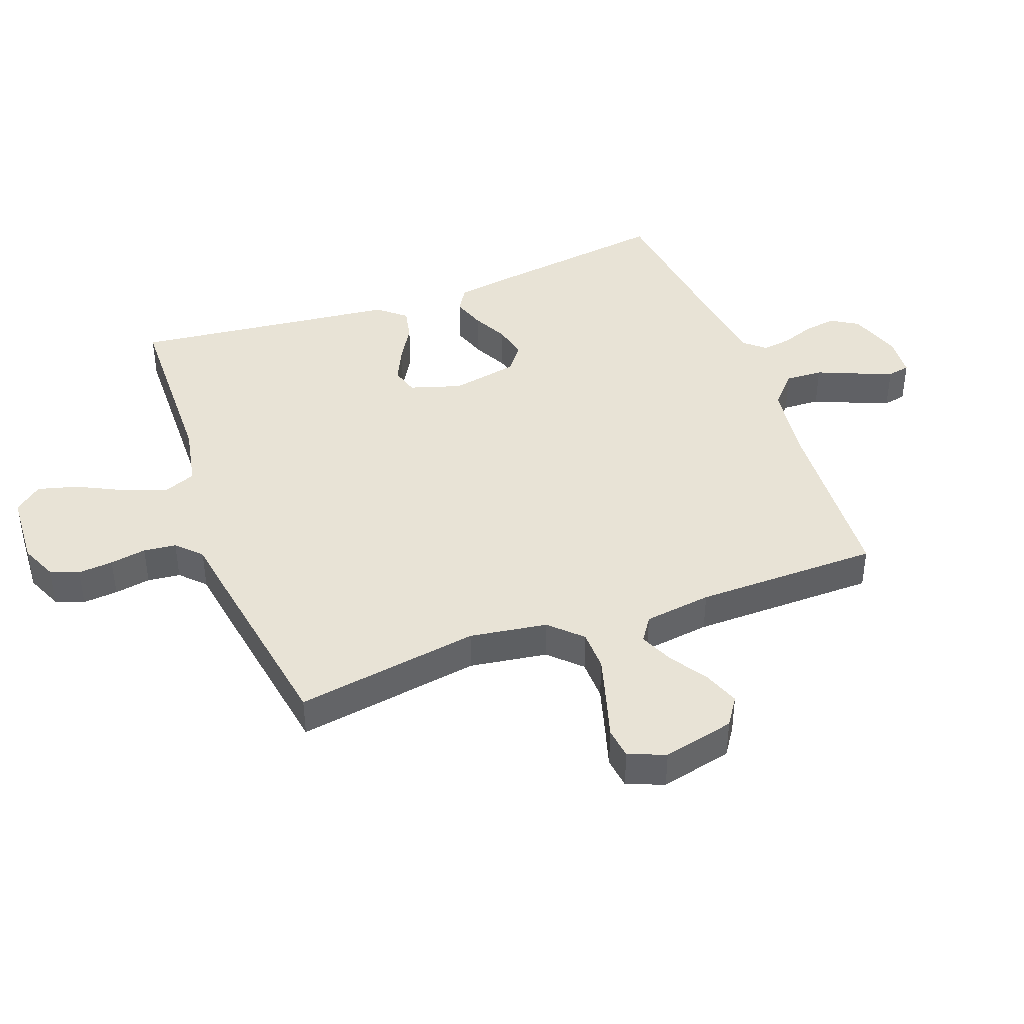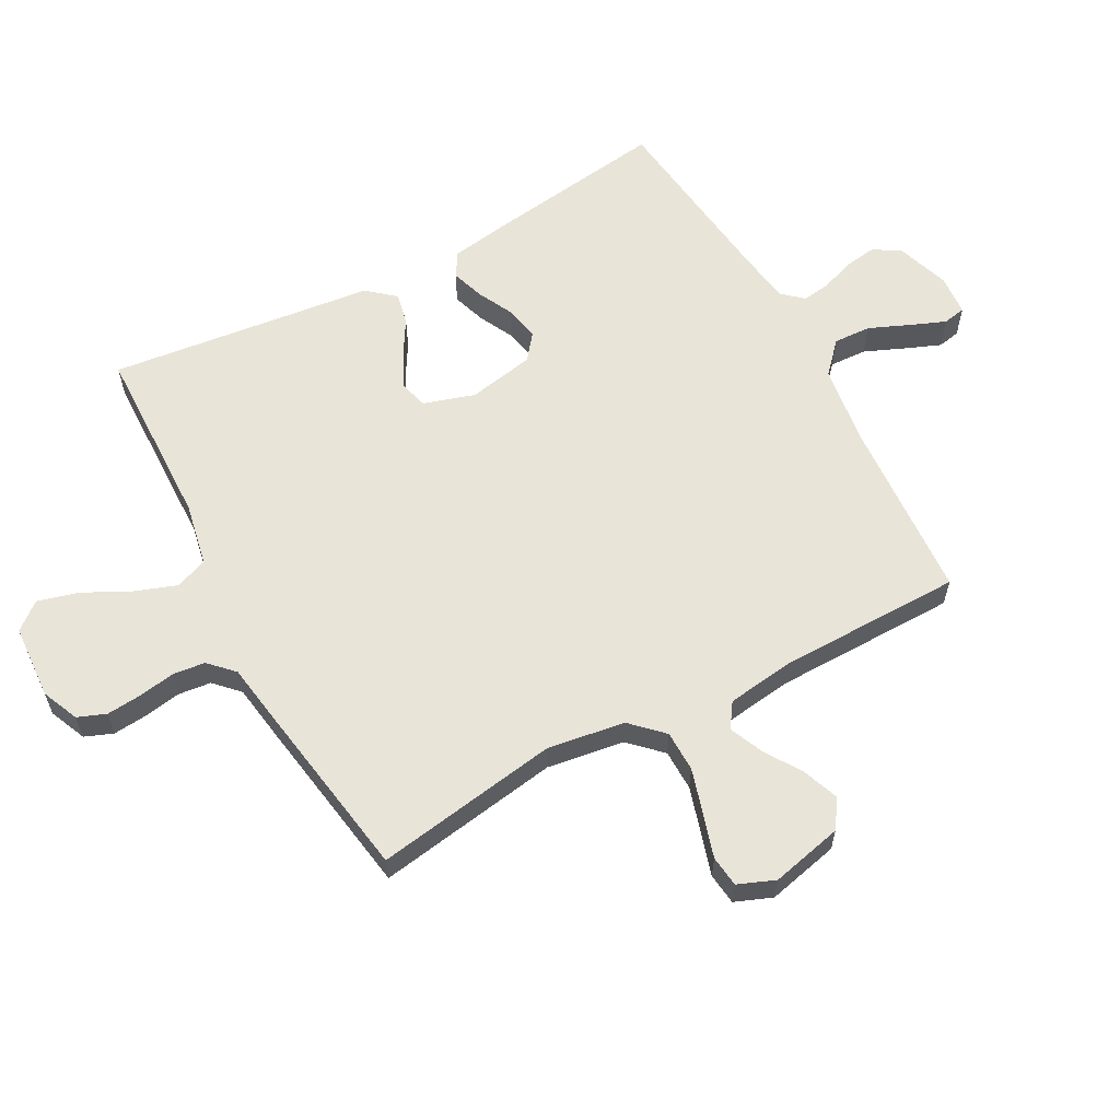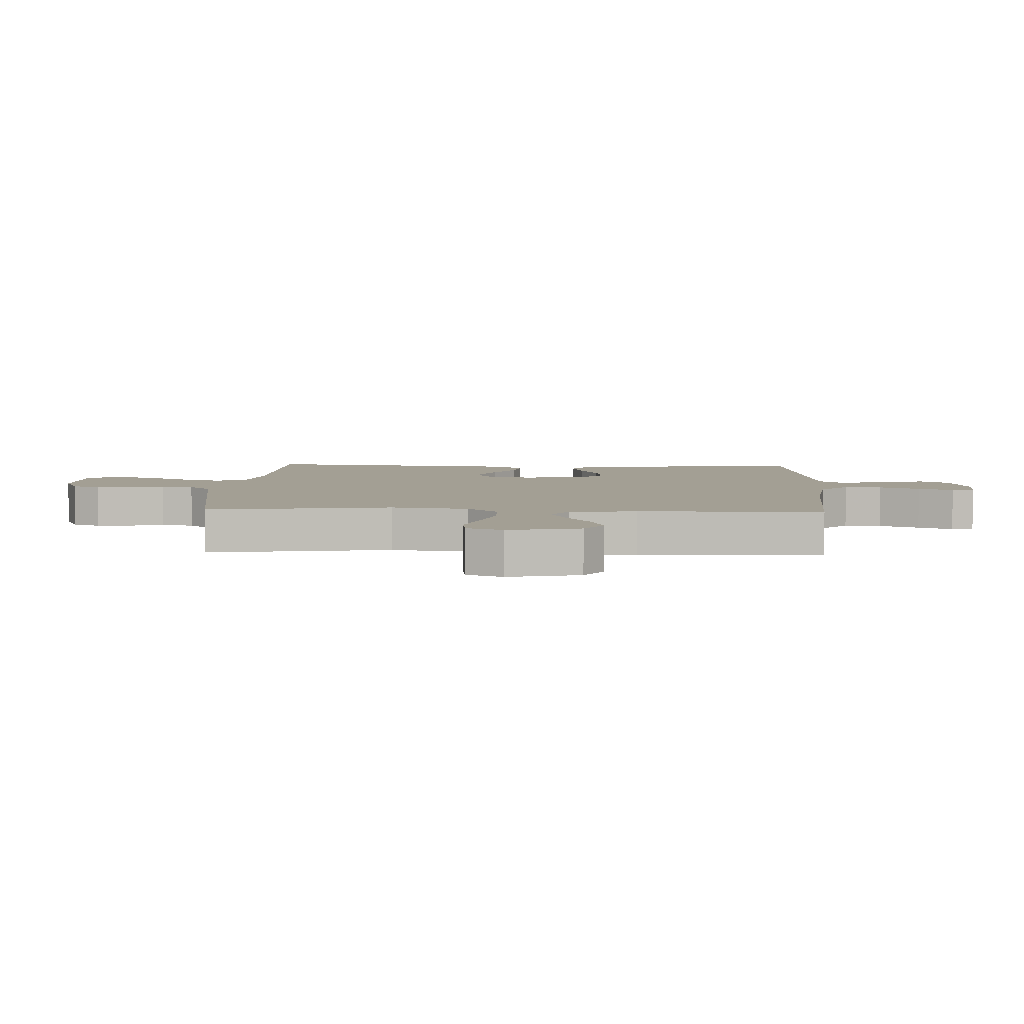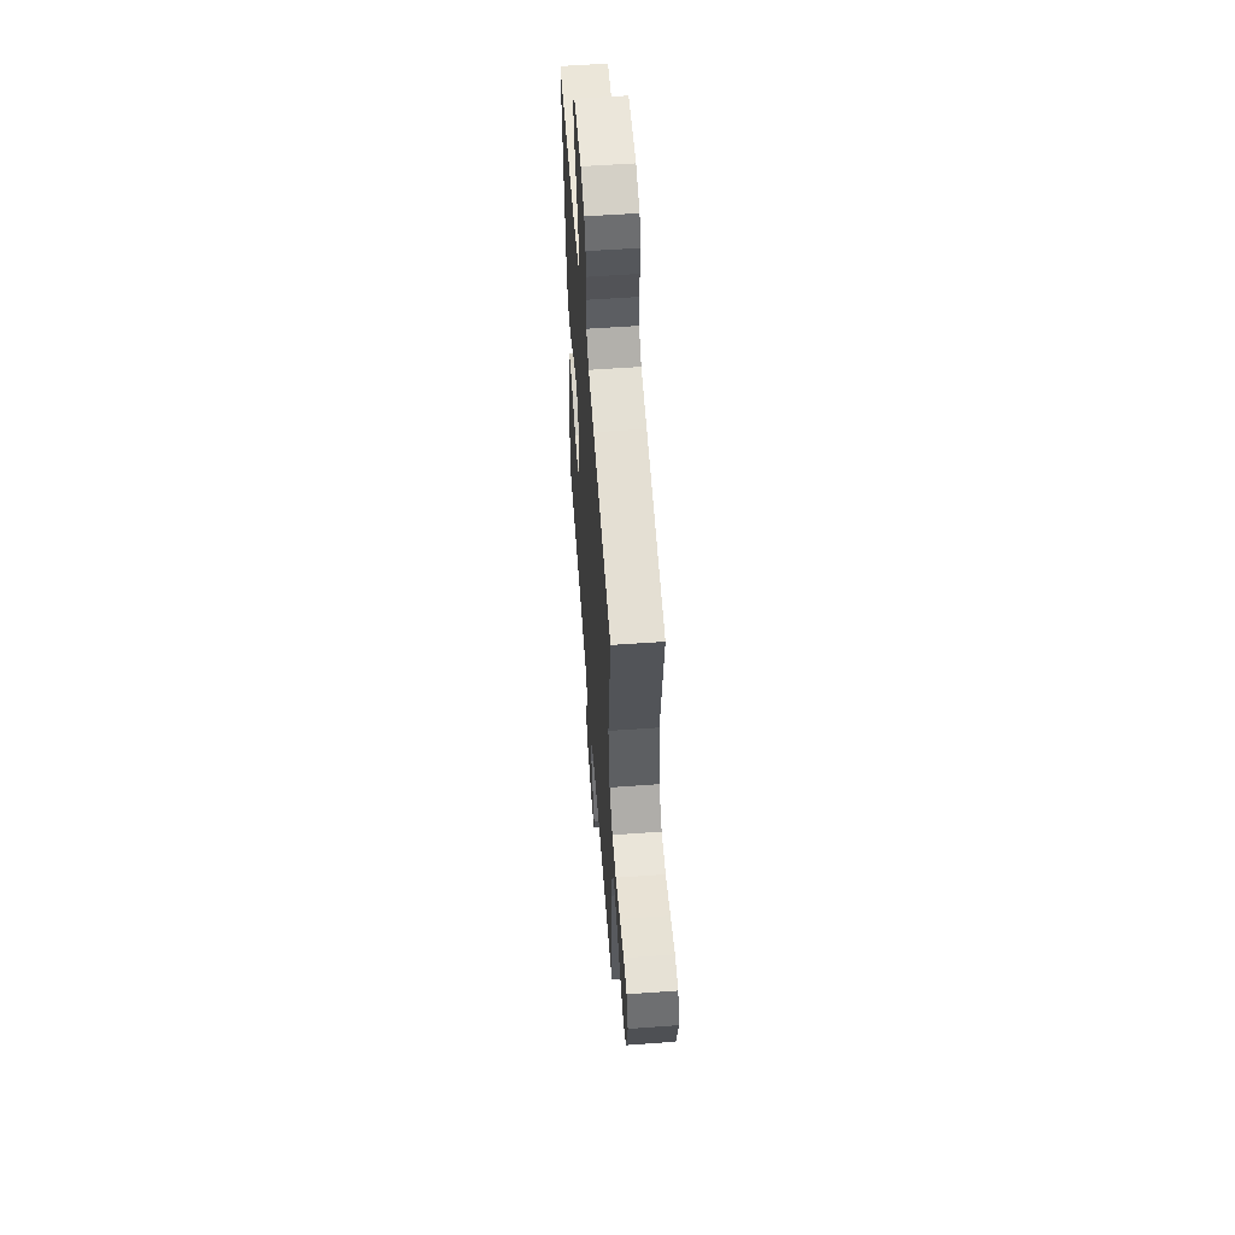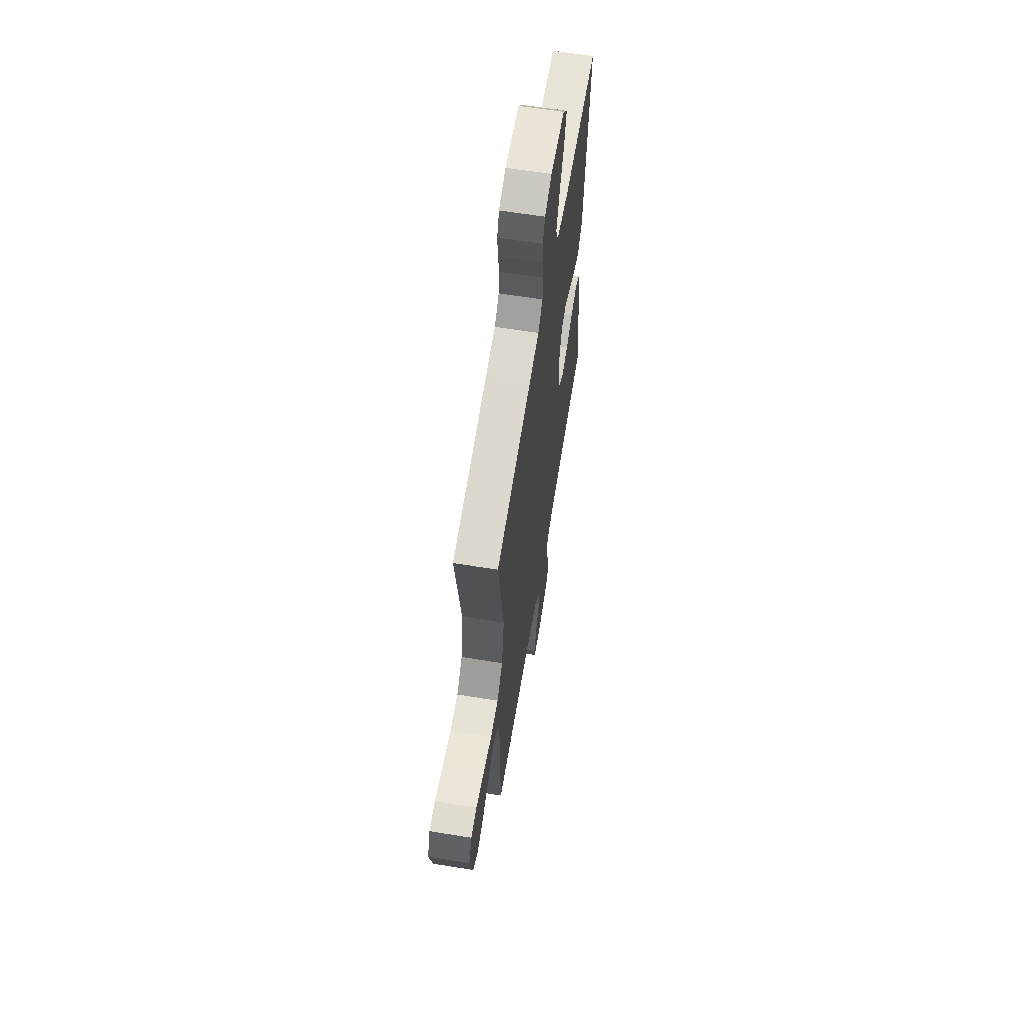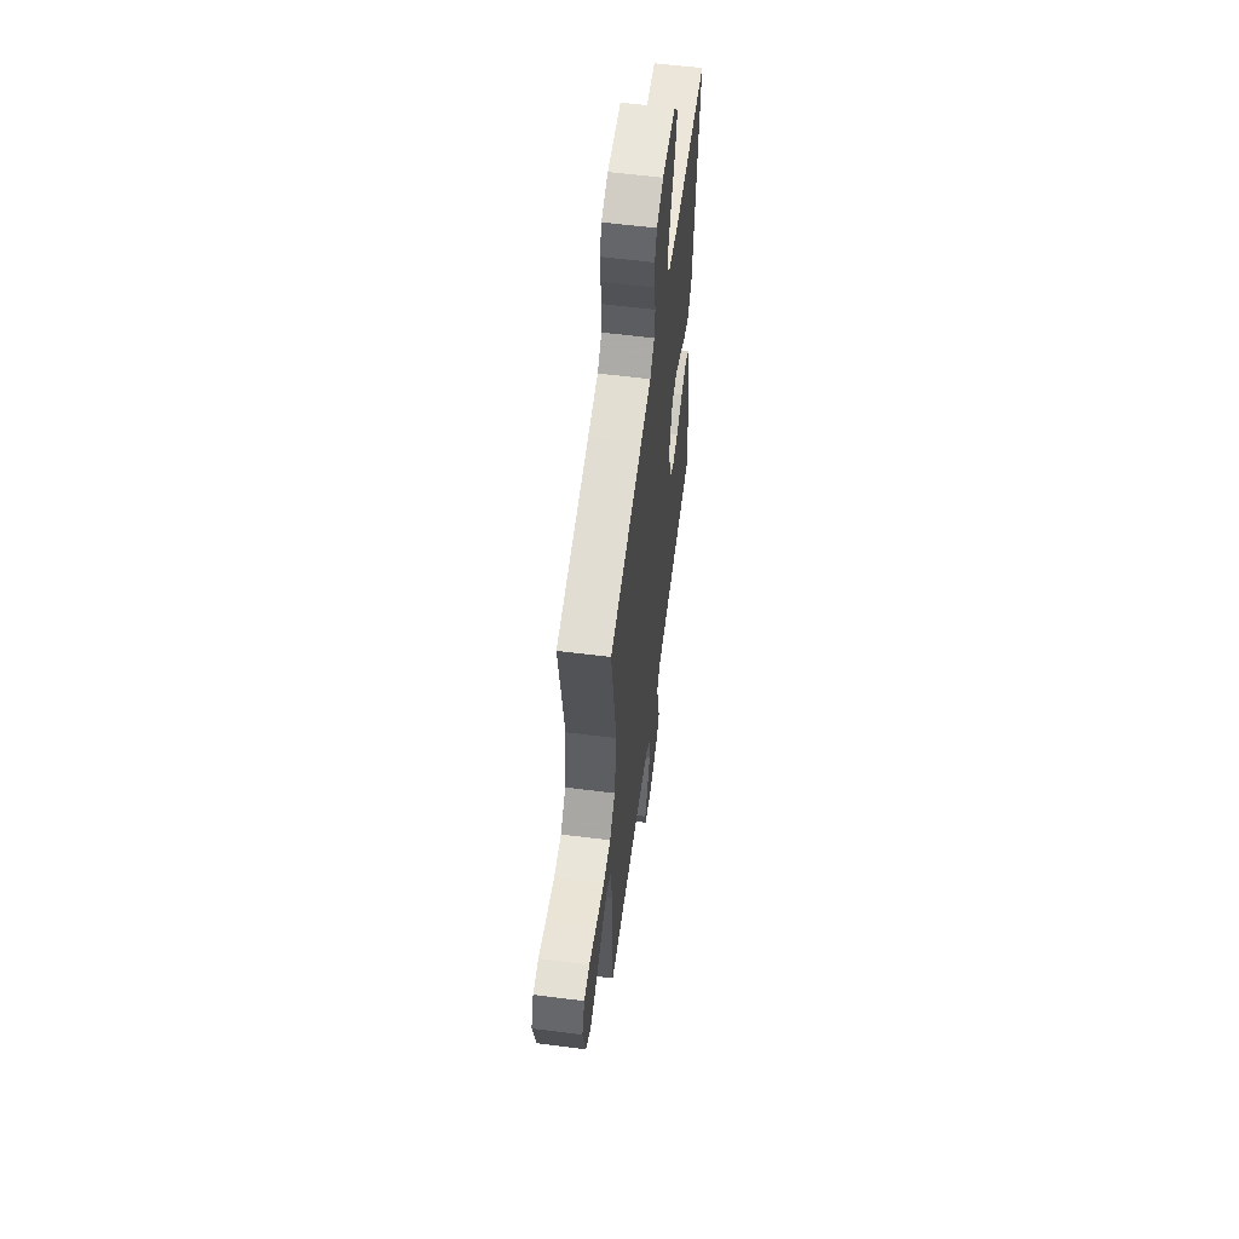
<metadata>
{"format":"obj","ext":"obj","renderer":"f3d","projection":"perspective","resolution":1024,"background":"white","views":[{"elev":41.8,"azim":69.6,"up":"+Y"},{"elev":60.6,"azim":61.6,"up":"+Y"},{"elev":5.4,"azim":92.4,"up":"+Y"},{"elev":57.6,"azim":85.7,"up":"+Z"},{"elev":62.8,"azim":99.3,"up":"+Z"},{"elev":58.8,"azim":97.5,"up":"+Z"}]}
</metadata>
<code>
v -0.5 0.07 0.5
v -0.2 0.07 0.507
v -0.098 0.07 0.527
v -0.077 0.07 0.579
v -0.102 0.07 0.649
v -0.14 0.07 0.724
v -0.158 0.07 0.79
v -0.122 0.07 0.834
v 0 0.07 0.841
v 0.06 0.07 0.815
v 0.078 0.07 0.769
v 0.073 0.07 0.712
v 0.063 0.07 0.653
v 0.069 0.07 0.6
v 0.108 0.07 0.562
v 0.2 0.07 0.548
v 0.5 0.07 0.5
v 0.452 0.07 0.2
v 0.471 0.07 0.074
v 0.52 0.07 0.024
v 0.587 0.07 0.023
v 0.662 0.07 0.045
v 0.731 0.07 0.066
v 0.782 0.07 0.06
v 0.806 0.07 0
v 0.779 0.07 -0.117
v 0.733 0.07 -0.148
v 0.674 0.07 -0.126
v 0.613 0.07 -0.087
v 0.558 0.07 -0.063
v 0.518 0.07 -0.09
v 0.503 0.07 -0.2
v 0.5 0.07 -0.5
v 0.2 0.07 -0.519
v 0.07 0.07 -0.537
v 0.02 0.07 -0.583
v 0.023 0.07 -0.644
v 0.051 0.07 -0.71
v 0.074 0.07 -0.767
v 0.067 0.07 -0.804
v 0 0.07 -0.809
v -0.086 0.07 -0.78
v -0.113 0.07 -0.736
v -0.105 0.07 -0.683
v -0.086 0.07 -0.63
v -0.079 0.07 -0.583
v -0.109 0.07 -0.549
v -0.2 0.07 -0.536
v -0.5 0.07 -0.5
v -0.458 0.07 -0.2
v -0.443 0.07 -0.107
v -0.404 0.07 -0.083
v -0.35 0.07 -0.101
v -0.292 0.07 -0.13
v -0.236 0.07 -0.142
v -0.194 0.07 -0.109
v -0.173 0.07 0
v -0.199 0.07 0.083
v -0.244 0.07 0.096
v -0.301 0.07 0.069
v -0.36 0.07 0.034
v -0.412 0.07 0.023
v -0.45 0.07 0.068
v -0.465 0.07 0.2
v -0.5 0 0.5
v -0.2 0 0.507
v -0.098 0 0.527
v -0.077 0 0.579
v -0.102 0 0.649
v -0.14 0 0.724
v -0.158 0 0.79
v -0.122 0 0.834
v 0 0 0.841
v 0.06 0 0.815
v 0.078 0 0.769
v 0.073 0 0.712
v 0.063 0 0.653
v 0.069 0 0.6
v 0.108 0 0.562
v 0.2 0 0.548
v 0.5 0 0.5
v 0.452 0 0.2
v 0.471 0 0.074
v 0.52 0 0.024
v 0.587 0 0.023
v 0.662 0 0.045
v 0.731 0 0.066
v 0.782 0 0.06
v 0.806 0 0
v 0.779 0 -0.117
v 0.733 0 -0.148
v 0.674 0 -0.126
v 0.613 0 -0.087
v 0.558 0 -0.063
v 0.518 0 -0.09
v 0.503 0 -0.2
v 0.5 0 -0.5
v 0.2 0 -0.519
v 0.07 0 -0.537
v 0.02 0 -0.583
v 0.023 0 -0.644
v 0.051 0 -0.71
v 0.074 0 -0.767
v 0.067 0 -0.804
v 0 0 -0.809
v -0.086 0 -0.78
v -0.113 0 -0.736
v -0.105 0 -0.683
v -0.086 0 -0.63
v -0.079 0 -0.583
v -0.109 0 -0.549
v -0.2 0 -0.536
v -0.5 0 -0.5
v -0.458 0 -0.2
v -0.443 0 -0.107
v -0.404 0 -0.083
v -0.35 0 -0.101
v -0.292 0 -0.13
v -0.236 0 -0.142
v -0.194 0 -0.109
v -0.173 0 0
v -0.199 0 0.083
v -0.244 0 0.096
v -0.301 0 0.069
v -0.36 0 0.034
v -0.412 0 0.023
v -0.45 0 0.068
v -0.465 0 0.2
f 61 62 63 64
f 60 61 64 1
f 59 60 1 2
f 58 59 2 3
f 57 58 3 4
f 51 52 53 54
f 51 54 55
f 48 49 50 51
f 47 48 51 55
f 46 47 55 56
f 42 43 44 45
f 42 45 46
f 41 42 46
f 37 38 39 40
f 37 40 41 46
f 32 33 34
f 31 32 34 35
f 26 27 28 29
f 26 29 30
f 25 26 30
f 22 23 24 25
f 21 22 25 30
f 20 21 30 31
f 15 16 17 18
f 14 15 18 19
f 10 11 12 13
f 8 9 10 13
f 8 13 14
f 5 6 7 8
f 4 5 8 14
f 57 4 14 19
f 36 37 46 56
f 35 36 56 57
f 31 35 57
f 19 20 31 57
f 128 127 126 125
f 65 128 125 124
f 66 65 124 123
f 67 66 123 122
f 68 67 122 121
f 118 117 116 115
f 119 118 115
f 115 114 113 112
f 119 115 112 111
f 120 119 111 110
f 109 108 107 106
f 110 109 106
f 110 106 105
f 104 103 102 101
f 110 105 104 101
f 98 97 96
f 99 98 96 95
f 93 92 91 90
f 94 93 90
f 94 90 89
f 89 88 87 86
f 94 89 86 85
f 95 94 85 84
f 82 81 80 79
f 83 82 79 78
f 77 76 75 74
f 77 74 73 72
f 78 77 72
f 72 71 70 69
f 78 72 69 68
f 83 78 68 121
f 120 110 101 100
f 121 120 100 99
f 121 99 95
f 121 95 84 83
f 1 65 66 2
f 2 66 67 3
f 3 67 68 4
f 4 68 69 5
f 5 69 70 6
f 6 70 71 7
f 7 71 72 8
f 8 72 73 9
f 9 73 74 10
f 10 74 75 11
f 11 75 76 12
f 12 76 77 13
f 13 77 78 14
f 14 78 79 15
f 15 79 80 16
f 16 80 81 17
f 17 81 82 18
f 18 82 83 19
f 19 83 84 20
f 20 84 85 21
f 21 85 86 22
f 22 86 87 23
f 23 87 88 24
f 24 88 89 25
f 25 89 90 26
f 26 90 91 27
f 27 91 92 28
f 28 92 93 29
f 29 93 94 30
f 30 94 95 31
f 31 95 96 32
f 32 96 97 33
f 33 97 98 34
f 34 98 99 35
f 35 99 100 36
f 36 100 101 37
f 37 101 102 38
f 38 102 103 39
f 39 103 104 40
f 40 104 105 41
f 41 105 106 42
f 42 106 107 43
f 43 107 108 44
f 44 108 109 45
f 45 109 110 46
f 46 110 111 47
f 47 111 112 48
f 48 112 113 49
f 49 113 114 50
f 50 114 115 51
f 51 115 116 52
f 52 116 117 53
f 53 117 118 54
f 54 118 119 55
f 55 119 120 56
f 56 120 121 57
f 57 121 122 58
f 58 122 123 59
f 59 123 124 60
f 60 124 125 61
f 61 125 126 62
f 62 126 127 63
f 63 127 128 64
f 64 128 65 1

</code>
